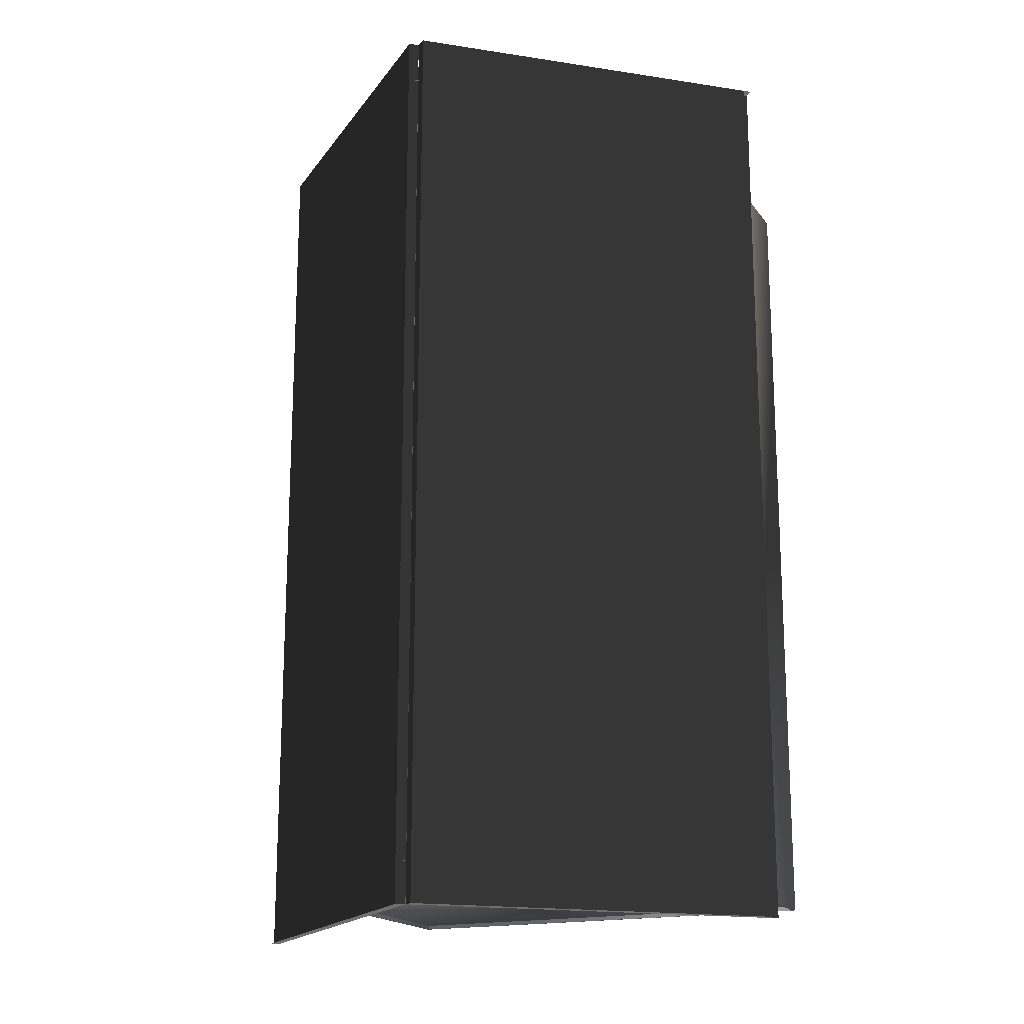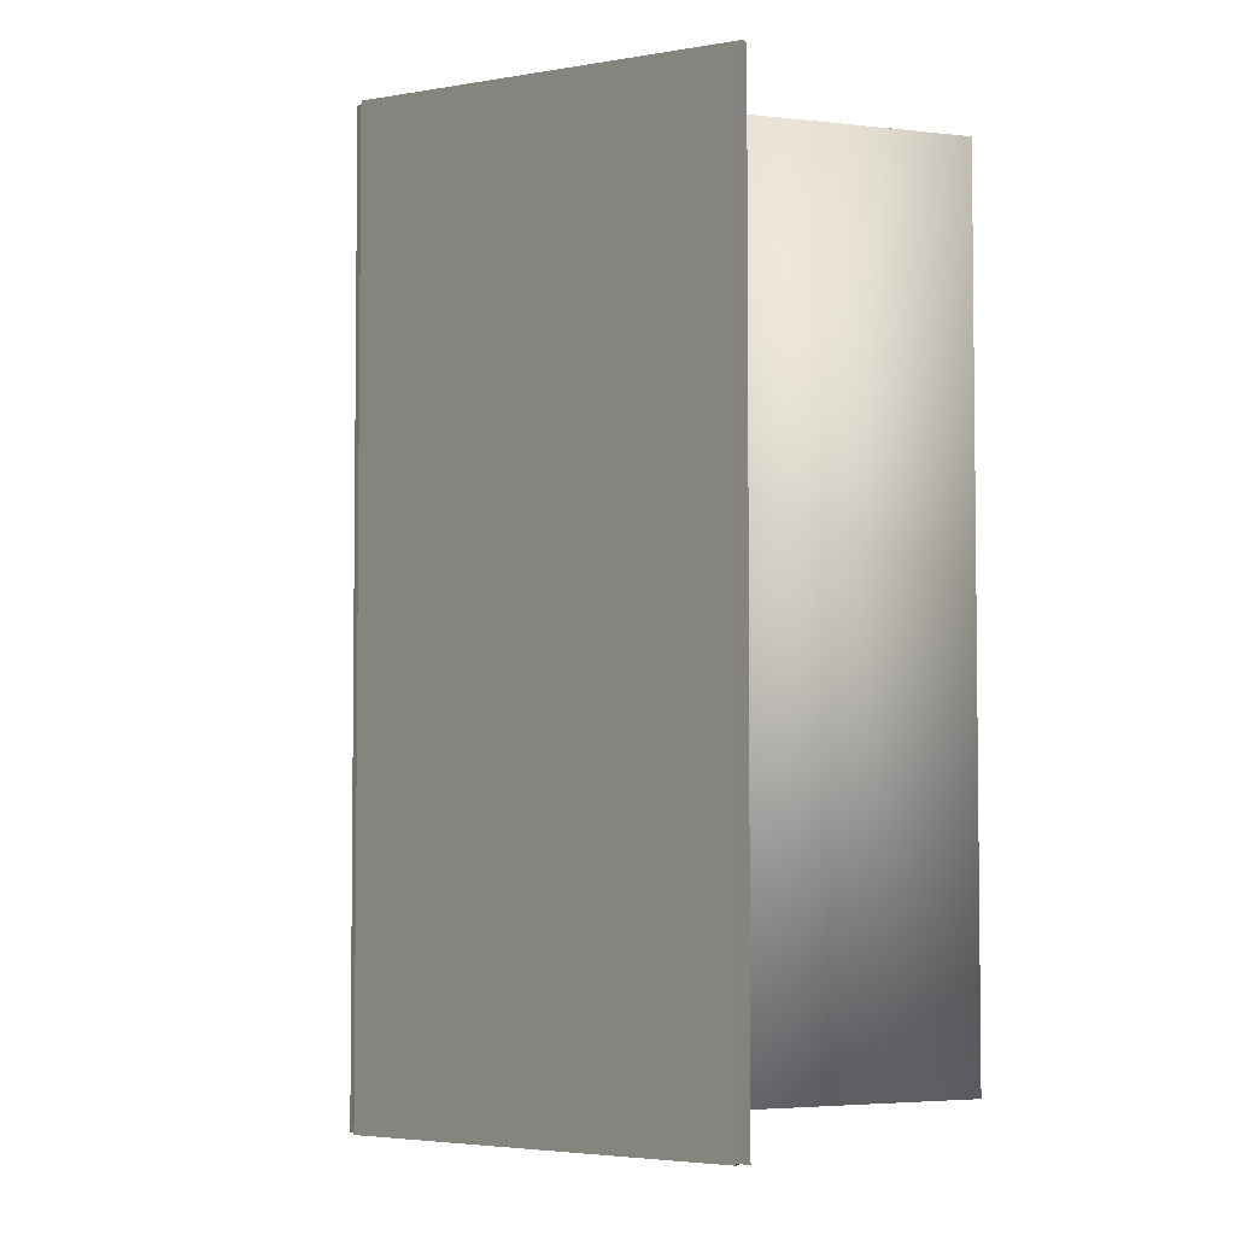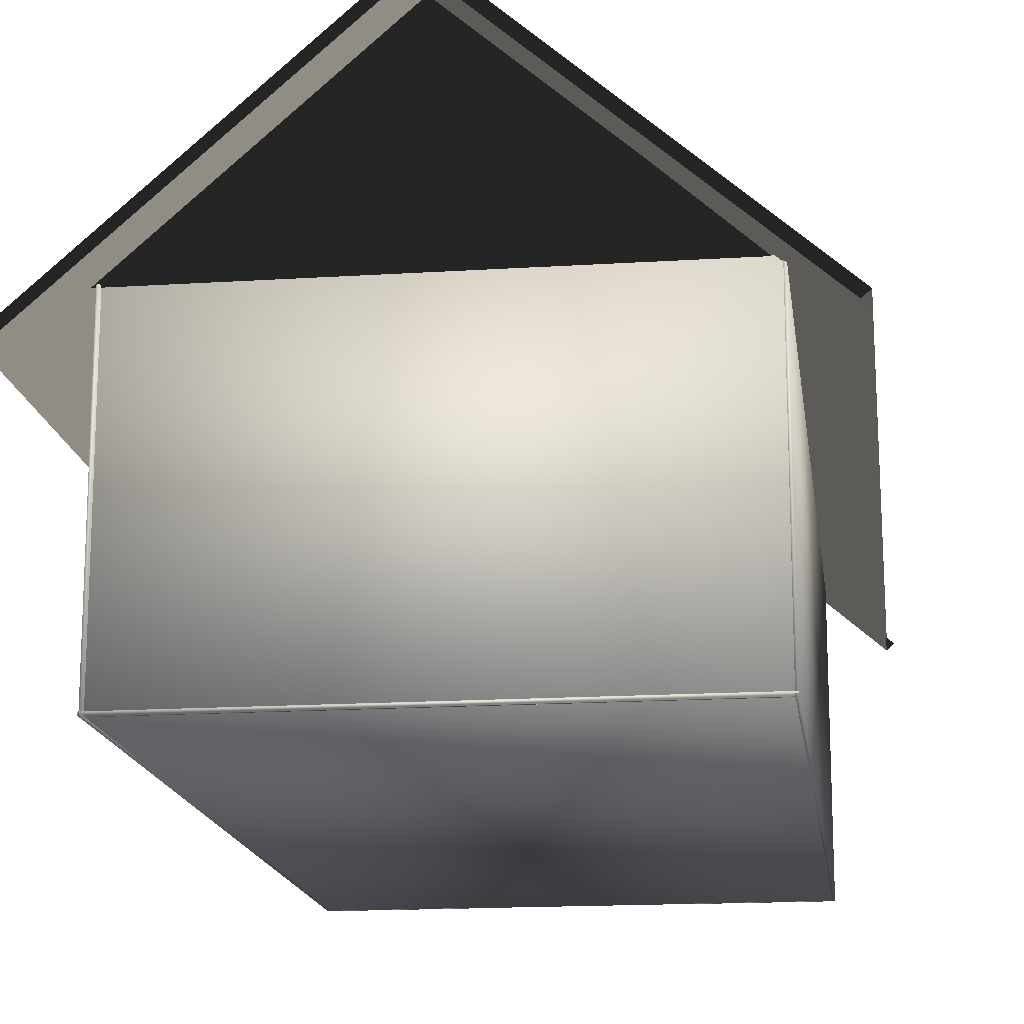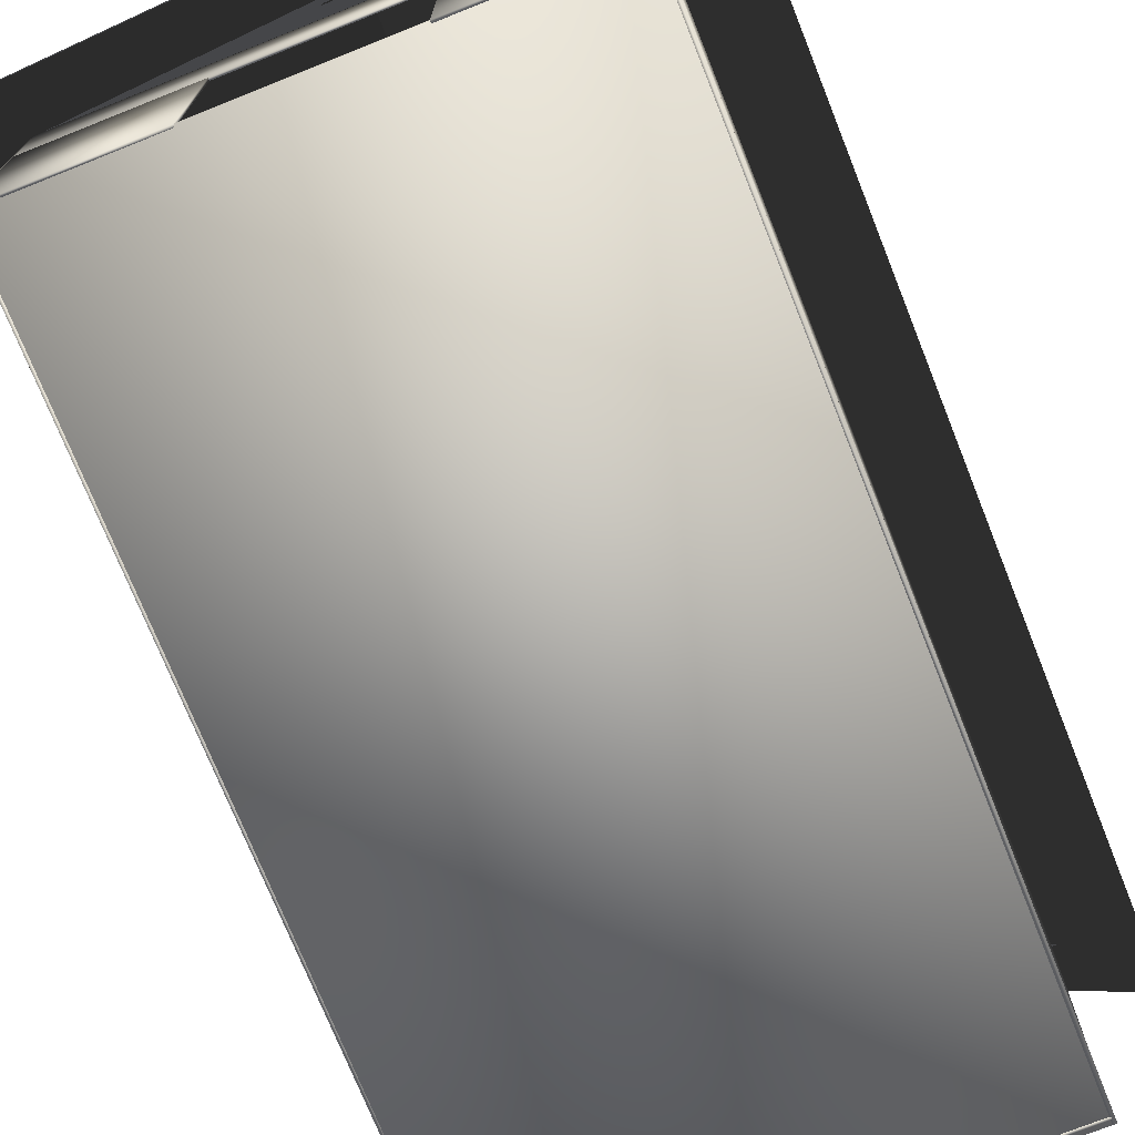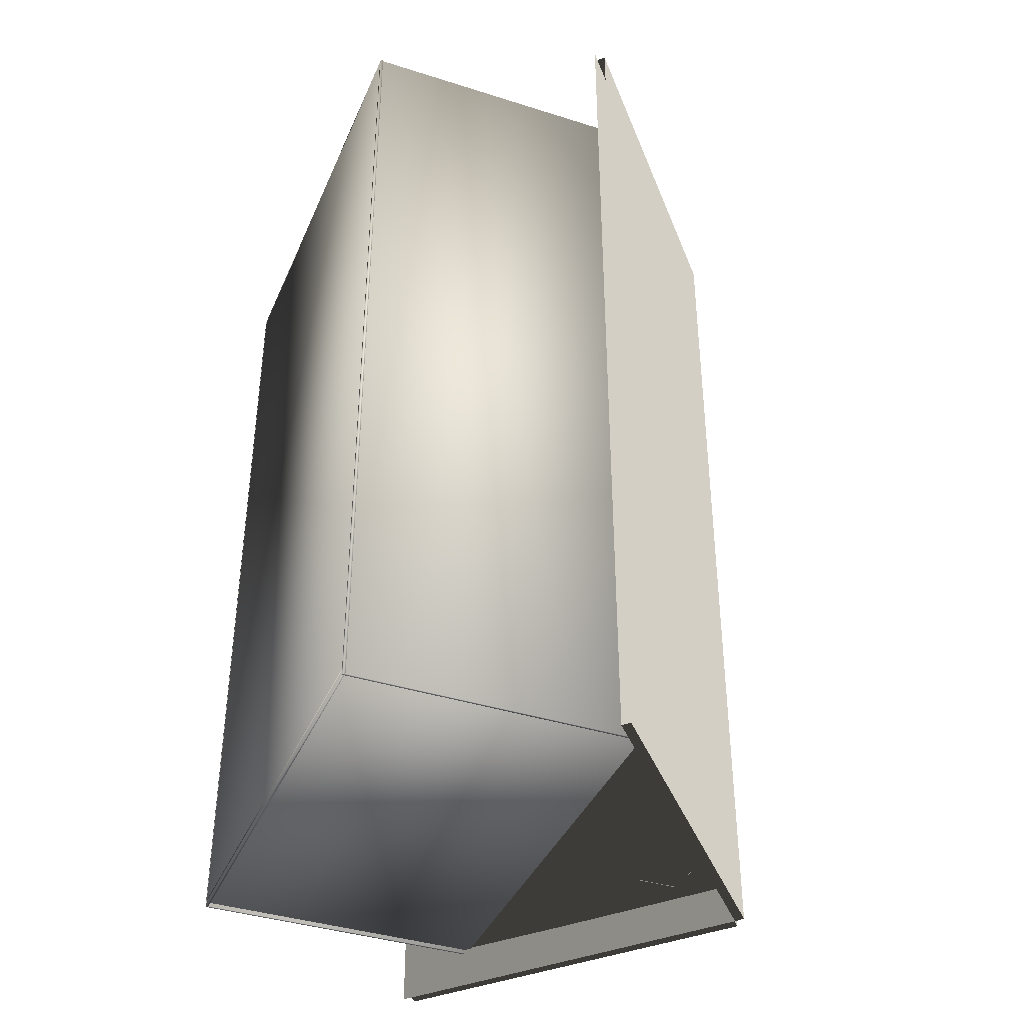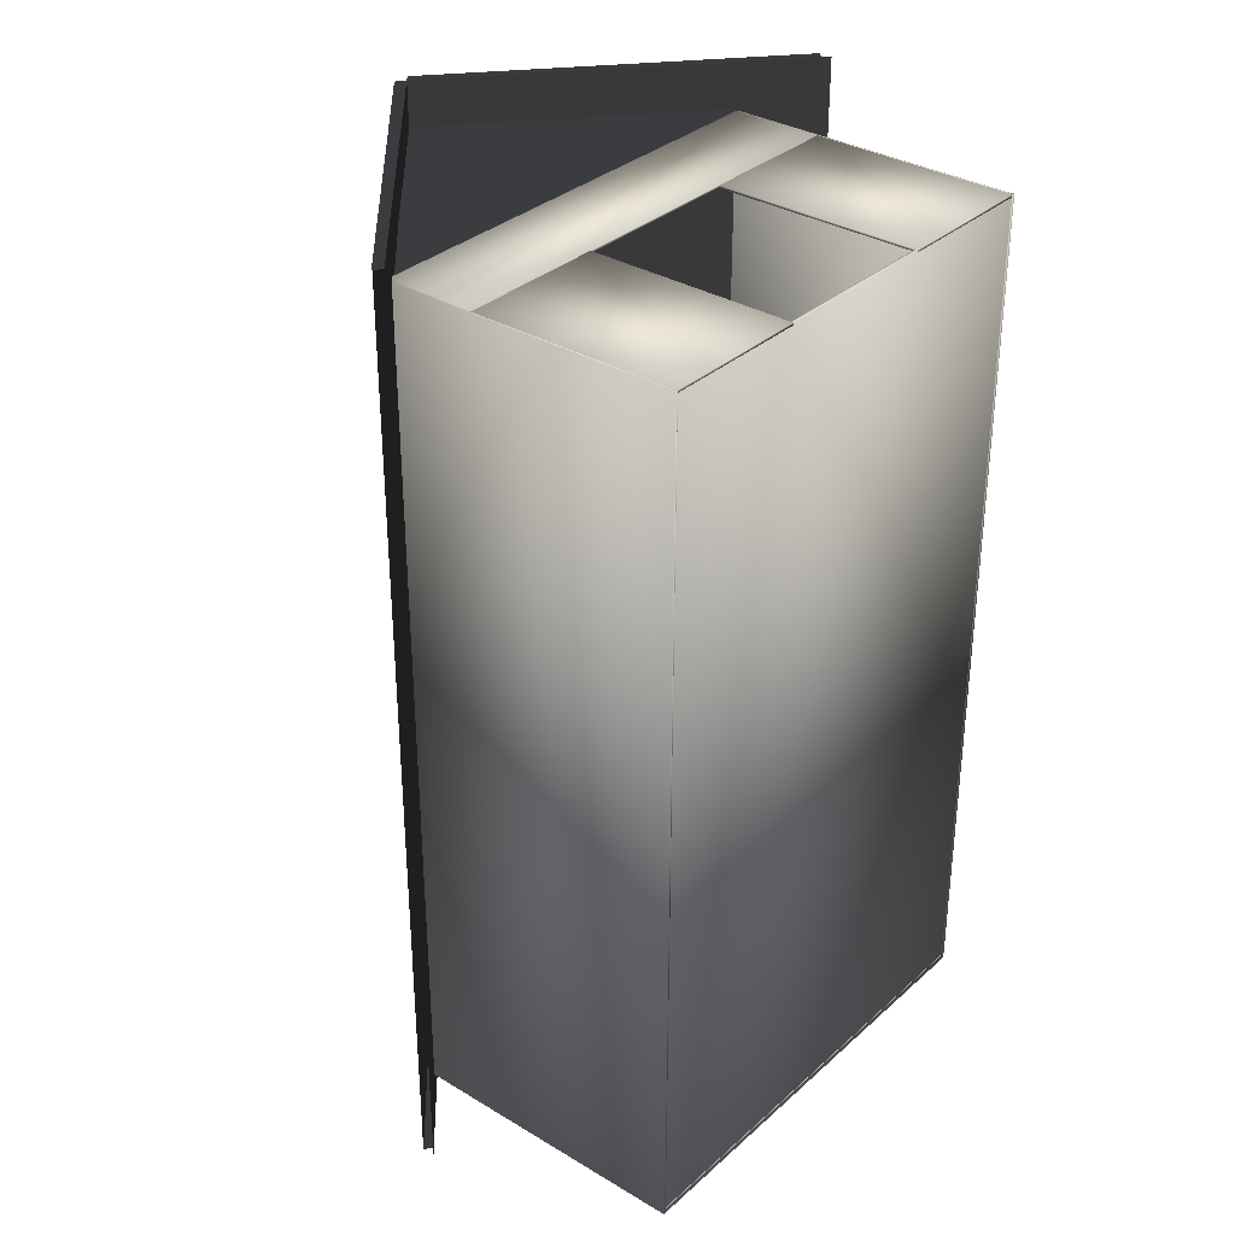
<metadata>
{"format":"obj","ext":"obj","renderer":"f3d","projection":"perspective","resolution":1024,"background":"white","views":[{"elev":-17.8,"azim":-155.7,"up":"+Z"},{"elev":-3.9,"azim":-109.8,"up":"+Z"},{"elev":-16.2,"azim":-172.5,"up":"+Y"},{"elev":-73.6,"azim":21.8,"up":"+Y"},{"elev":-39.1,"azim":68.3,"up":"+Z"},{"elev":33.2,"azim":-50.4,"up":"+Z"}]}
</metadata>
<code>
o FrontonD
v -0.0388 20.93 17.23
v 2.55 18.6 17.23
v 1.437 18.6 17.23
v -1.142 18.6 17.23
v -2.635 18.6 17.23
v -1.156 16.81 17.23
v -4.621 16.82 17.23
v 9.534 12.34 17.23
v -9.612 12.34 17.23
v 1.452 16.81 17.23
v 4.55 16.81 17.23
v -1.182 16.79 17.27
v -1.167 18.63 17.27
v 1.492 18.63 17.27
v 1.507 16.78 17.27
f 1 2 3 4 5
f 5 4 6 7
f 8 9 7 6 10 11
f 2 11 10 3
f 12 13 14 15
o FrontonTT
v -0.0388 20.93 -18.12
v 2.55 18.6 -18.12
v 1.437 18.6 -18.12
v -1.142 18.6 -18.12
v -2.635 18.6 -18.12
v -1.156 16.81 -18.12
v -4.621 16.82 -18.12
v 9.534 12.34 -18.12
v -9.612 12.34 -18.12
v 1.452 16.81 -18.12
v 4.55 16.81 -18.12
v -1.182 16.79 -18.07
v -1.167 18.63 -18.07
v 1.492 18.63 -18.07
v 1.507 16.78 -18.07
f 16 17 18 19 20
f 20 19 21 22
f 23 24 22 21 25 26
f 17 26 25 18
f 27 28 29 30
o ParedD
v 9.225 0.0745 17.21
v 9.125 0.0745 17.21
v 9.125 0.0745 -18.29
v 9.225 0.0745 -18.29
v 9.125 12.37 17.21
v 9.225 12.37 17.21
v 9.225 12.37 -18.29
v 9.125 12.37 -18.29
f 31 32 33 34
f 35 36 37 38
f 38 33 32 35
f 36 35 32 31
f 31 34 37 36
f 33 38 37 34
o ParedDD
v 9.134 0.0745 17.12
v 9.134 0.0745 17.22
v 3.134 0.0745 17.22
v 3.134 0.0745 17.12
v 9.134 8.575 17.22
v 9.134 8.575 17.12
v 3.134 8.575 17.12
v 3.134 8.575 17.22
f 39 40 41 42
f 43 44 45 46
f 46 41 40 43
f 44 43 40 39
f 39 42 45 44
f 41 46 45 42
o ParedDI
v -3.97 0.0745 17.12
v -3.97 0.0745 17.22
v -9.97 0.0745 17.22
v -9.97 0.0745 17.12
v -3.97 8.575 17.22
v -3.97 8.575 17.12
v -9.97 8.575 17.12
v -9.97 8.575 17.22
f 47 48 49 50
f 51 52 53 54
f 54 49 48 51
f 52 51 48 47
f 47 50 53 52
f 49 54 53 50
o ParedI
v -9.926 0.0745 17.21
v -10.03 0.0745 17.21
v -10.03 0.0745 -18.29
v -9.926 0.0745 -18.29
v -10.03 12.37 17.21
v -9.926 12.37 17.21
v -9.926 12.37 -18.29
v -10.03 12.37 -18.29
f 55 56 57 58
f 59 60 61 62
f 62 57 56 59
f 60 59 56 55
f 55 58 61 60
f 57 62 61 58
o ParedT
v 9.166 0.0745 -18.11
v 9.166 0.0745 -18.01
v -9.934 0.0745 -18.01
v -9.934 0.0745 -18.11
v 9.166 12.37 -18.01
v 9.166 12.37 -18.11
v -9.934 12.37 -18.11
v -9.934 12.37 -18.01
f 63 64 65 66
f 67 68 69 70
f 70 65 64 67
f 68 67 64 63
f 63 66 69 68
f 65 70 69 66
o Piso
v 9.276 0.1794 17.21
v 9.276 0.0794 17.21
v 9.276 0.0794 -18.29
v 9.276 0.1794 -18.29
v -10.02 0.0794 17.21
v -10.02 0.1794 17.21
v -10.02 0.1794 -18.29
v -10.02 0.0794 -18.29
f 71 72 73 74
f 75 76 77 78
f 78 73 72 75
f 76 75 72 71
f 71 74 77 76
f 73 78 77 74
o Rotulo
v 9.133 12.37 17.12
v 9.133 12.37 17.22
v 9.133 8.569 17.22
v 9.133 8.569 17.12
v -9.967 12.37 17.22
v -9.967 12.37 17.12
v -9.967 8.569 17.12
v -9.967 8.569 17.22
f 79 80 81 82
f 83 84 85 86
f 86 81 80 83
f 84 83 80 79
f 79 82 85 84
f 81 86 85 82
o TechoD
v -0.0704 20.77 -19.84
v 12 10.08 -19.84
v 12 10.08 19.1
v 11.7 10.34 19.1
v -0.0703 20.77 19.1
v 0.29 21.01 -19.84
v 0.2893 21.01 19.1
v 11.98 10.62 -19.84
v 12.29 10.34 -19.84
v 11.98 10.6 19.1
f 87 88 89 90 91
f 92 87 91 93
f 87 92 94 95 88
f 93 91 90 96
f 93 96 94 92
o TechoI
v -0.0648 20.74 19.1
v -12.28 10.1 19.1
v -12.28 10.1 -19.84
v -11.98 10.36 -19.84
v -0.0648 20.74 -19.84
v -0.4318 21.04 19.1
v -12.29 10.62 19.1
v -12.58 10.36 19.1
v -12.29 10.64 -19.84
v -0.4323 21.04 -19.84
f 97 98 99 100 101
f 102 103 104 98 97
f 100 105 106 101
f 102 97 101 106
f 102 106 105 103

</code>
